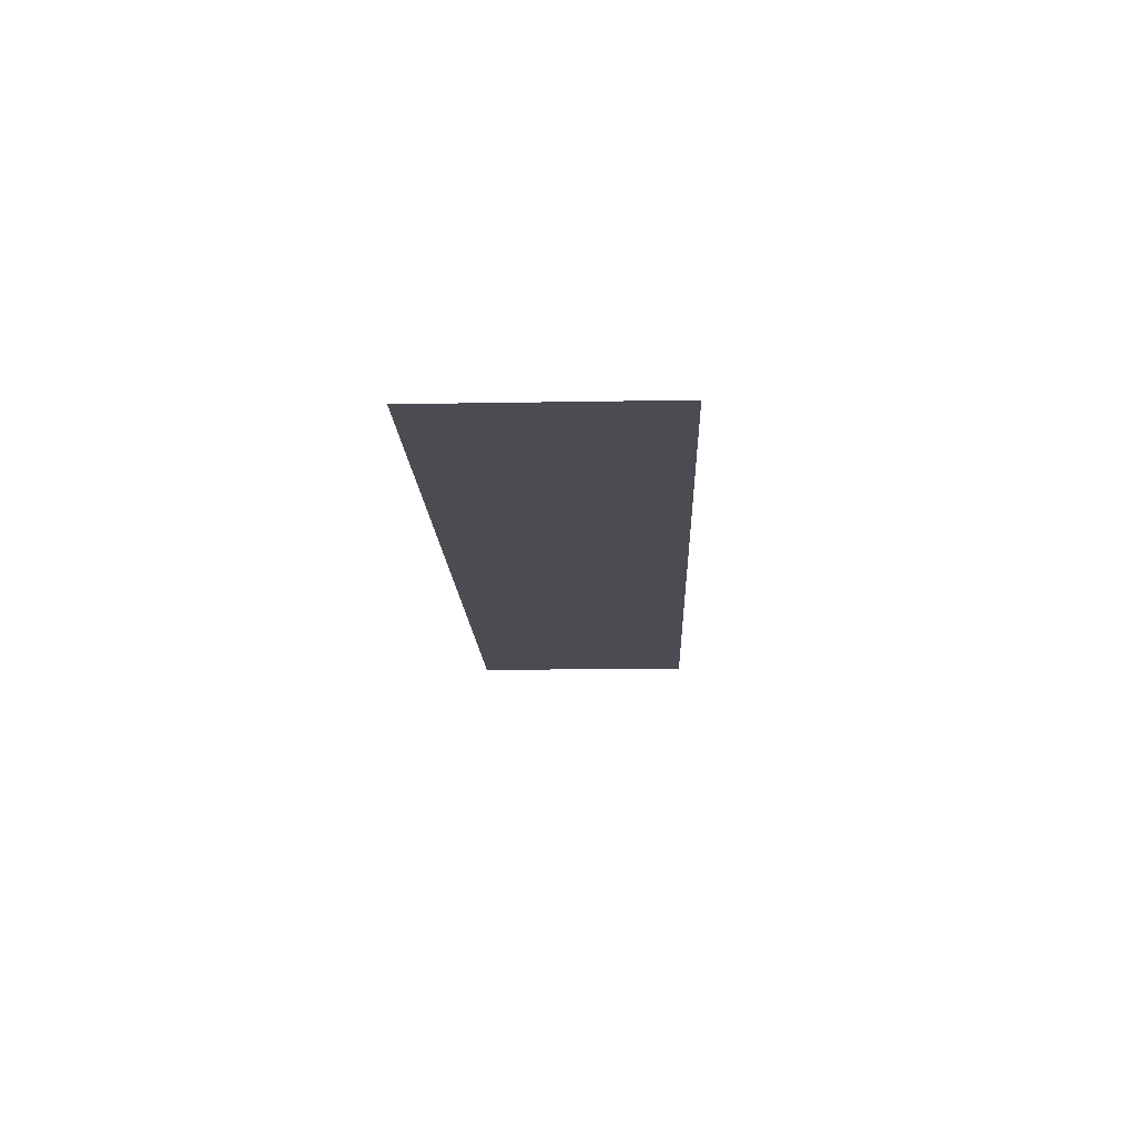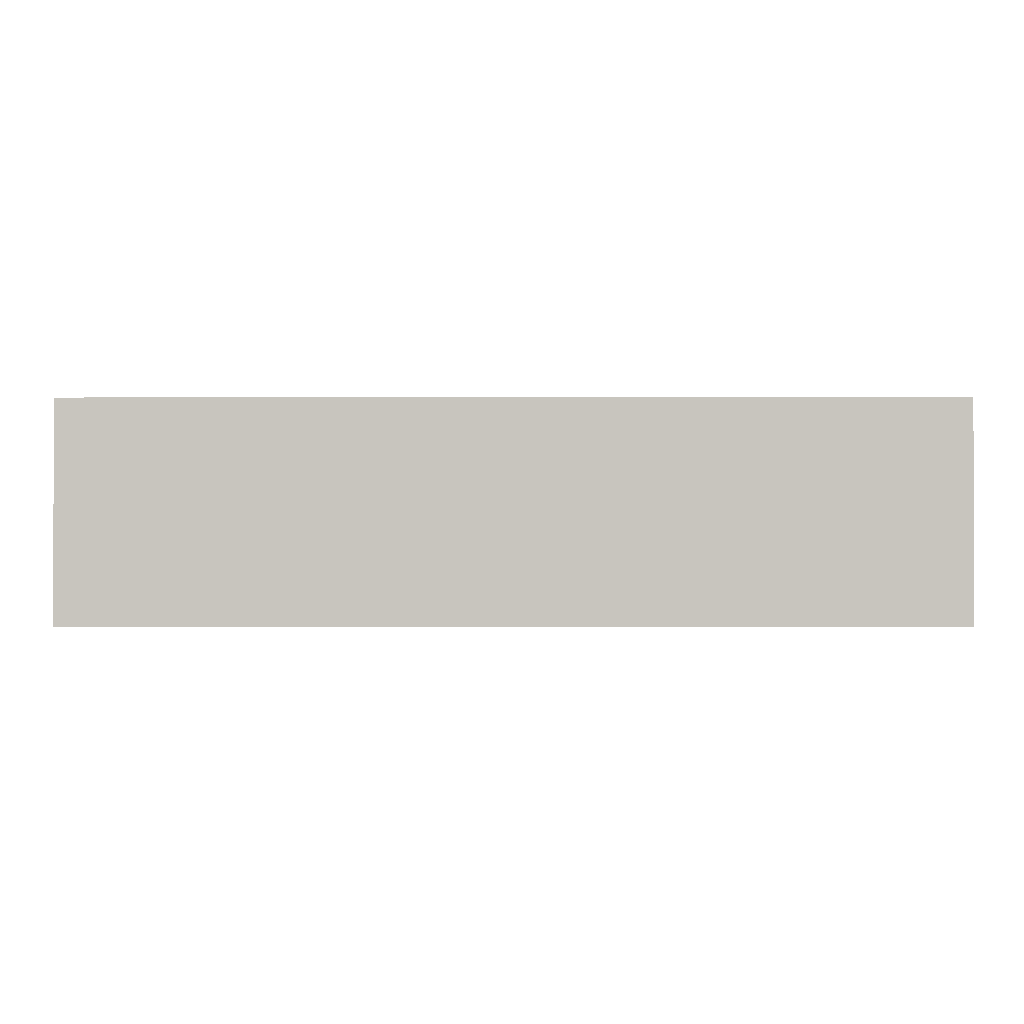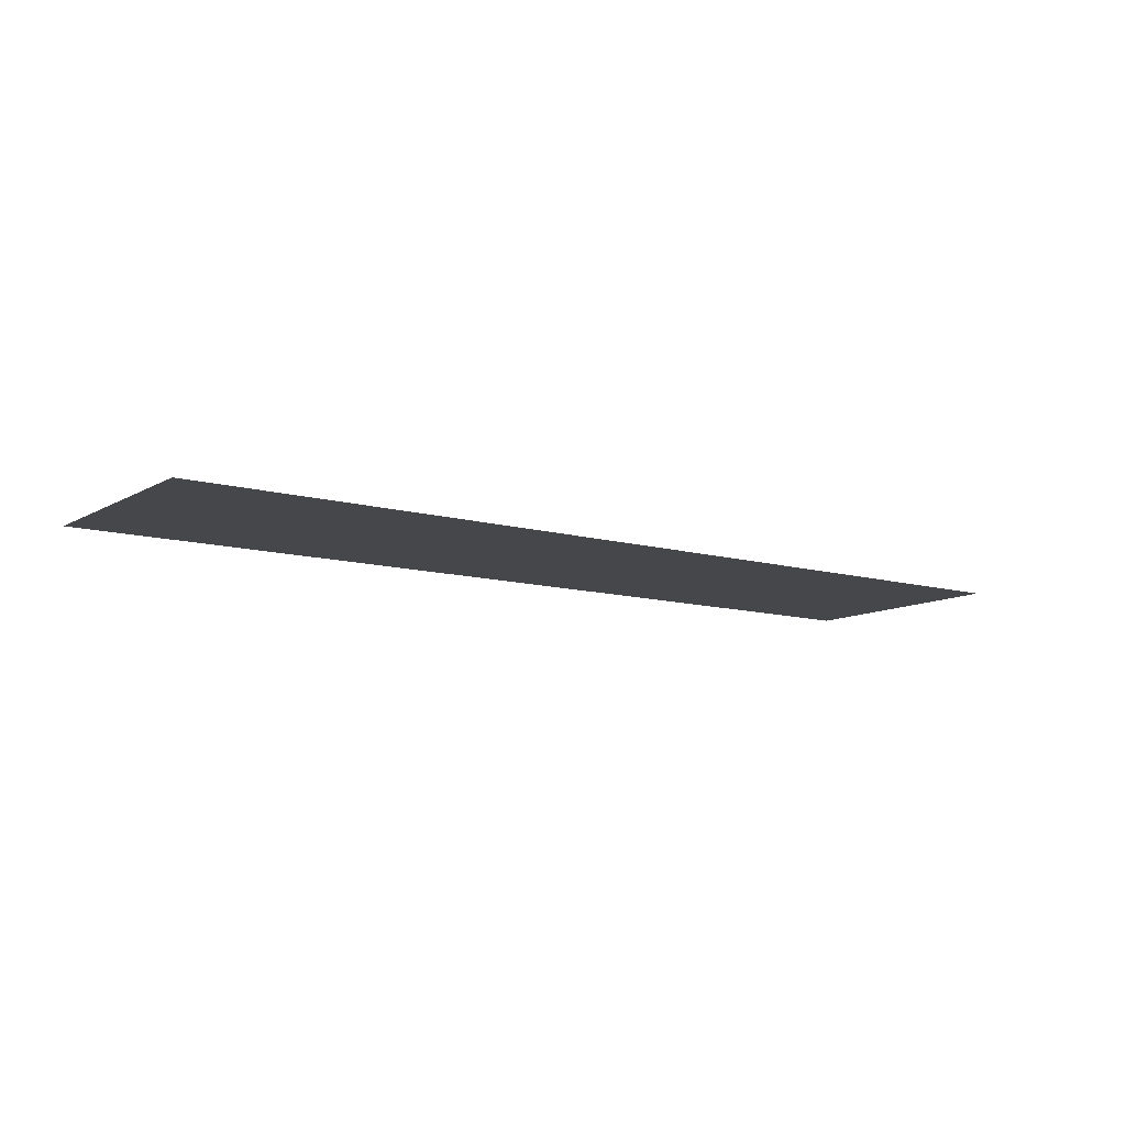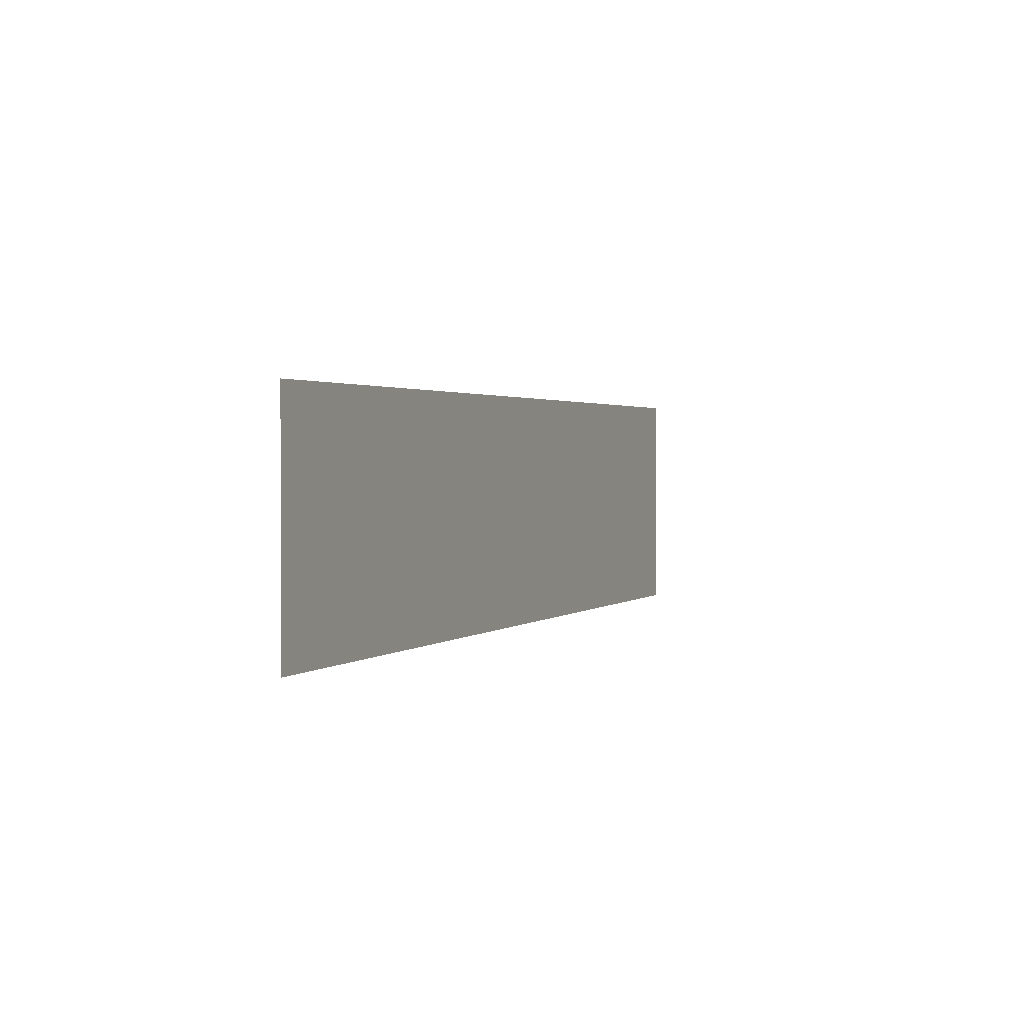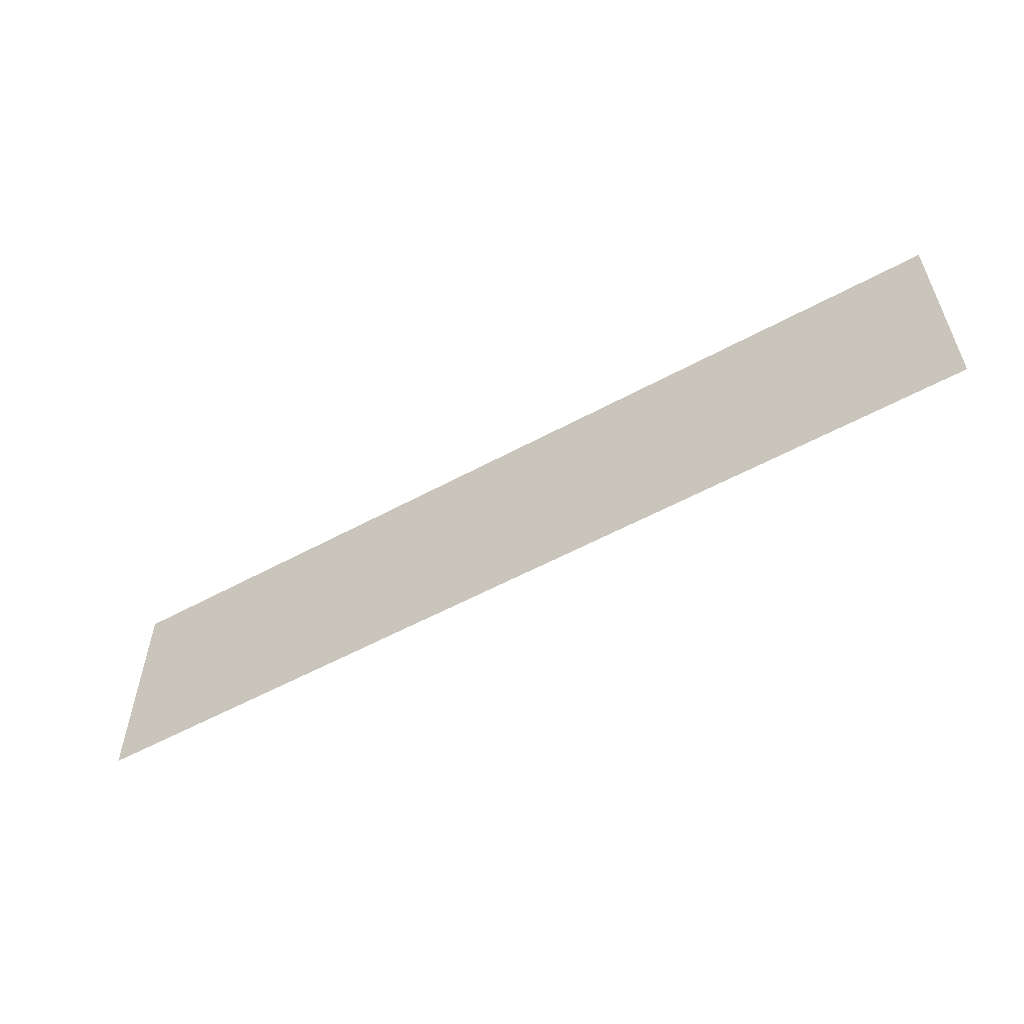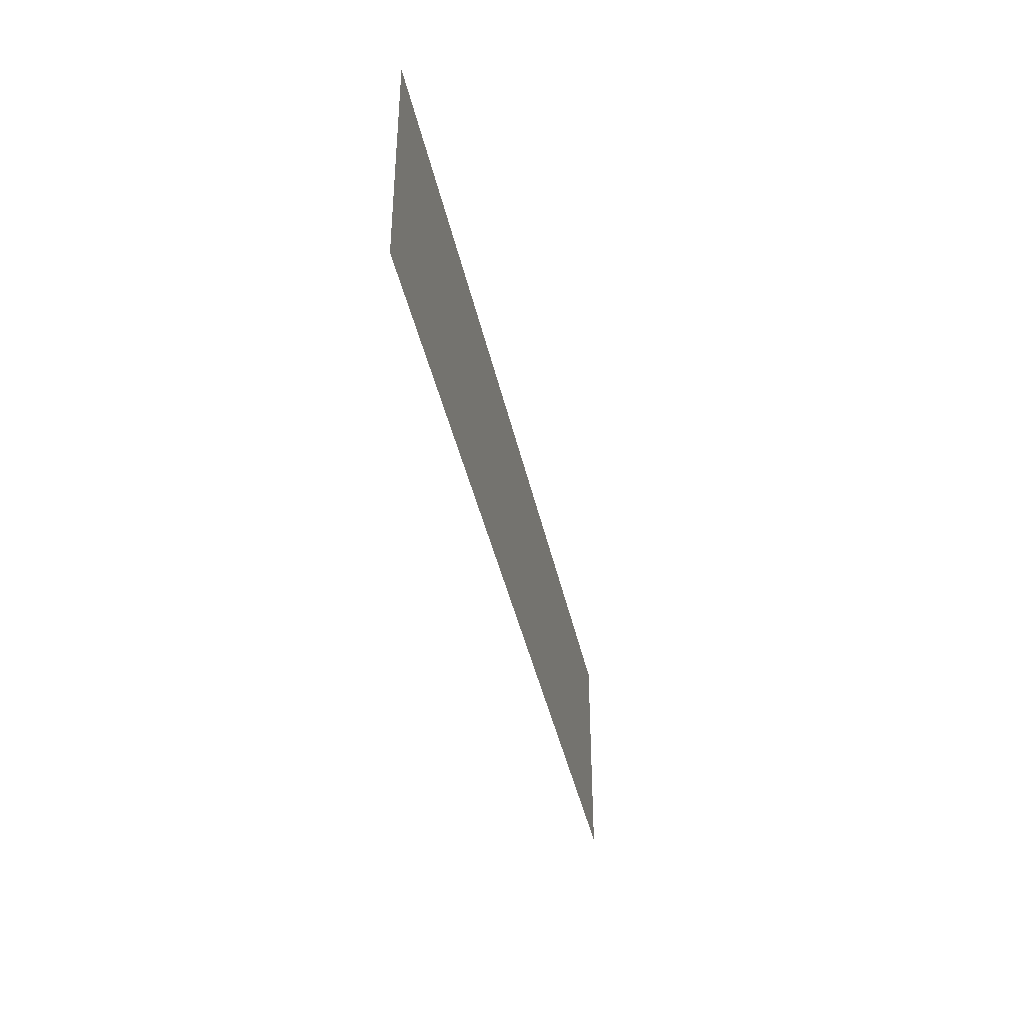
<metadata>
{"format":"obj","ext":"obj","renderer":"f3d","projection":"perspective","resolution":1024,"background":"white","views":[{"elev":-15.3,"azim":-87.8,"up":"+Y"},{"elev":-0.7,"azim":-179.2,"up":"+Z"},{"elev":-10.7,"azim":144.3,"up":"+Y"},{"elev":1.7,"azim":112.7,"up":"+Z"},{"elev":-56.4,"azim":-150.4,"up":"+Z"},{"elev":-39.8,"azim":-78.2,"up":"+Z"}]}
</metadata>
<code>
v  -4 0 0.5
v  -4 0 1
v  4 0 0.5
v  4 0 1
v  -4 0 -0
v  4 0 -0
v  -4 0 -0.5
v  4 0 -0.5
v  -4 0 -1
v  4 0 -1
g Plane01
f 1 2 3
f 4 3 2
f 5 1 6
f 3 6 1
f 7 5 8
f 6 8 5
f 9 7 10
f 8 10 7

</code>
